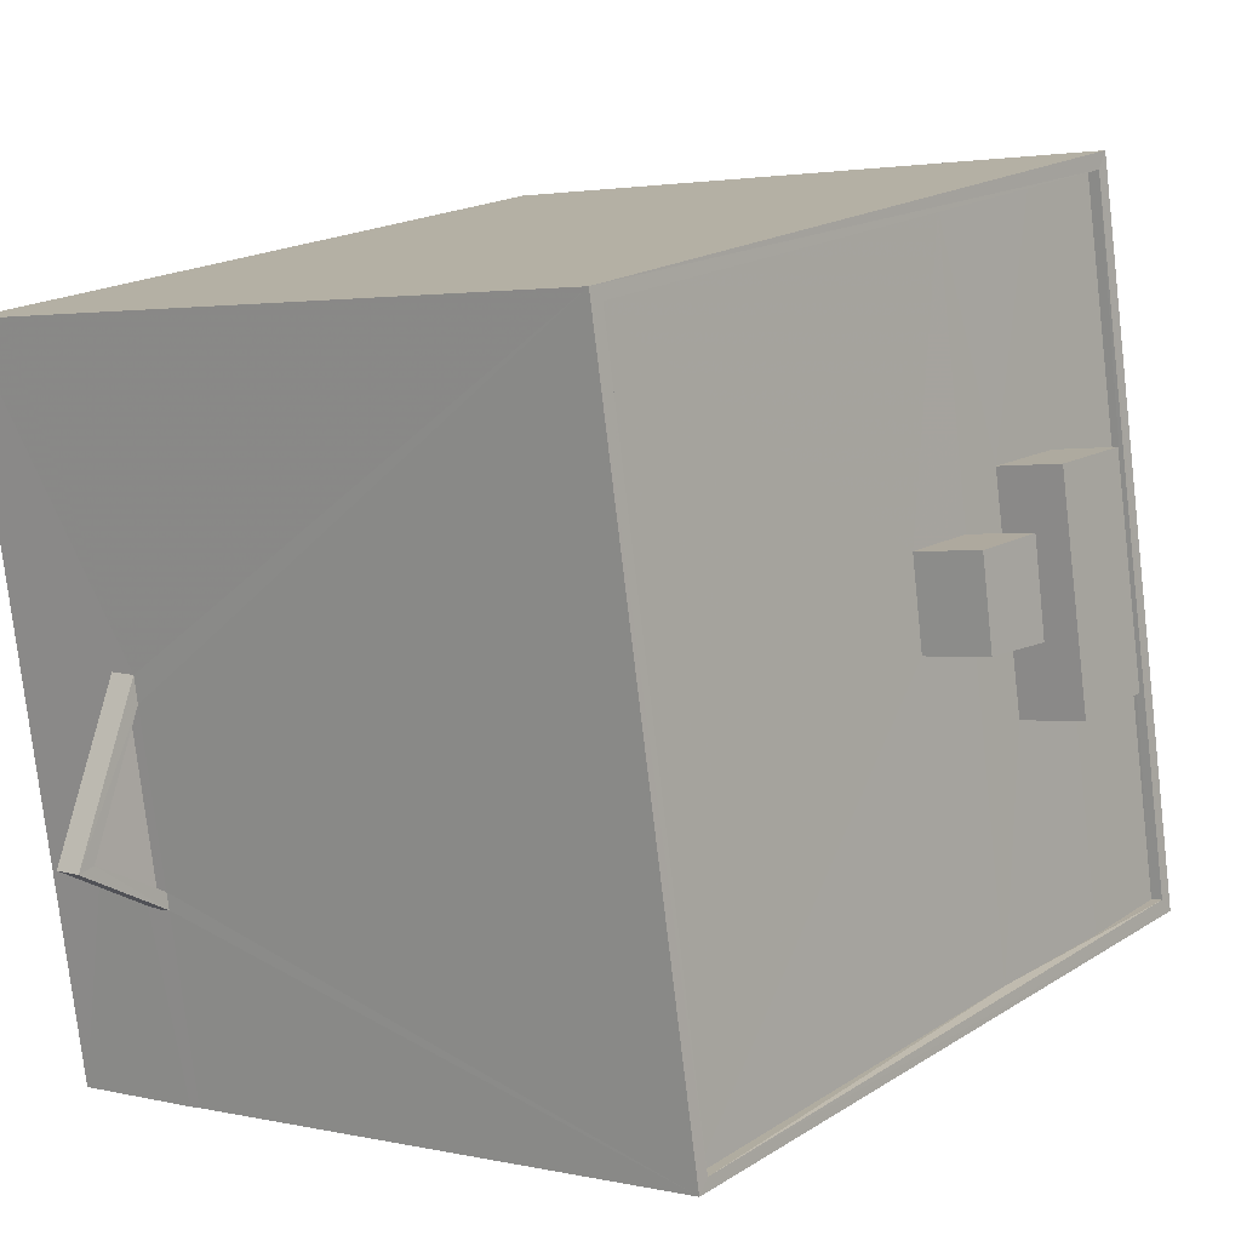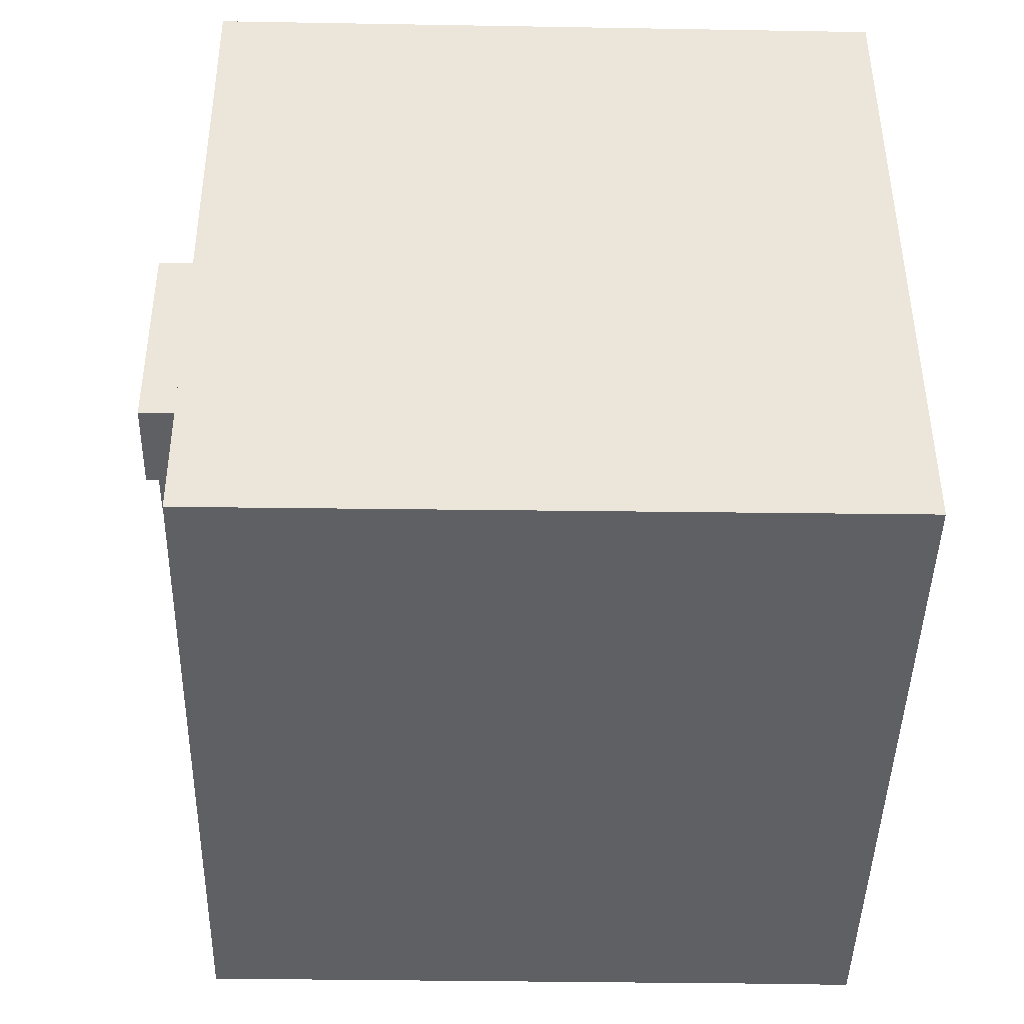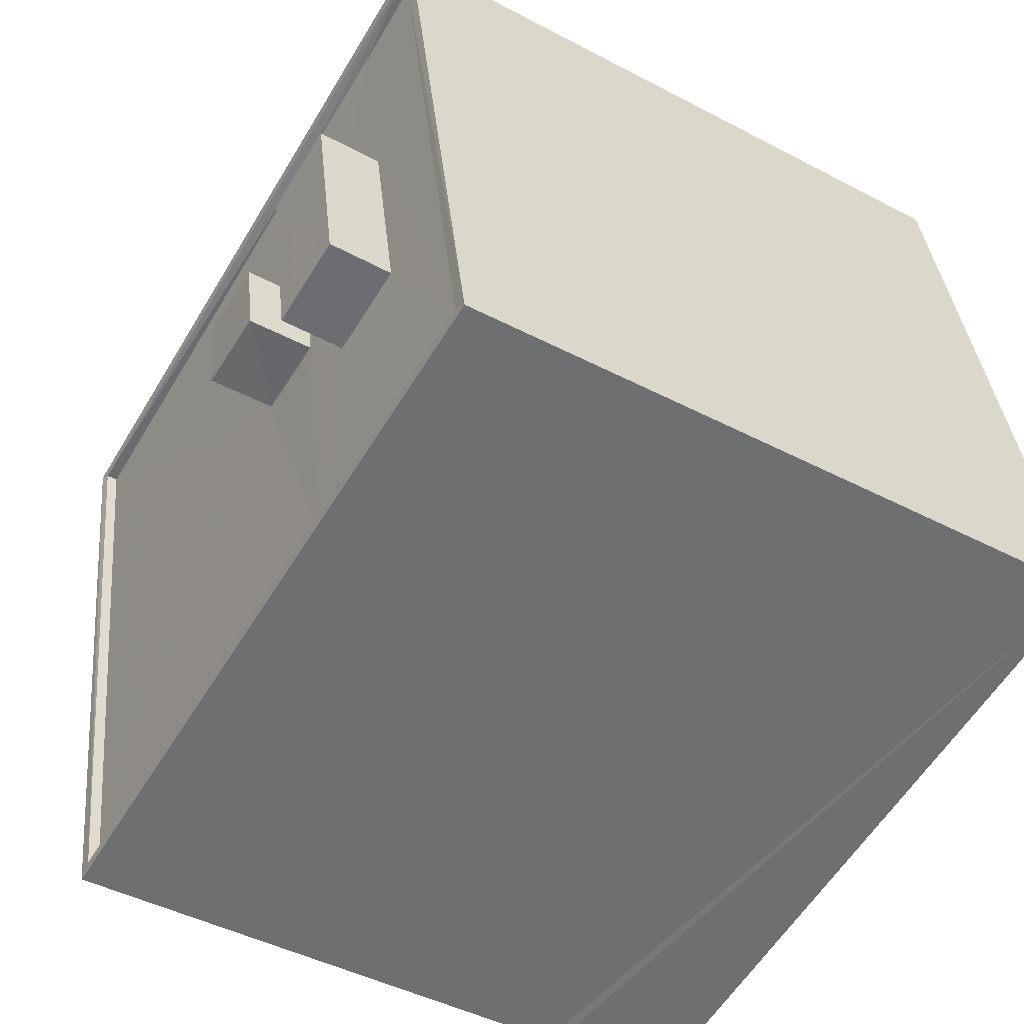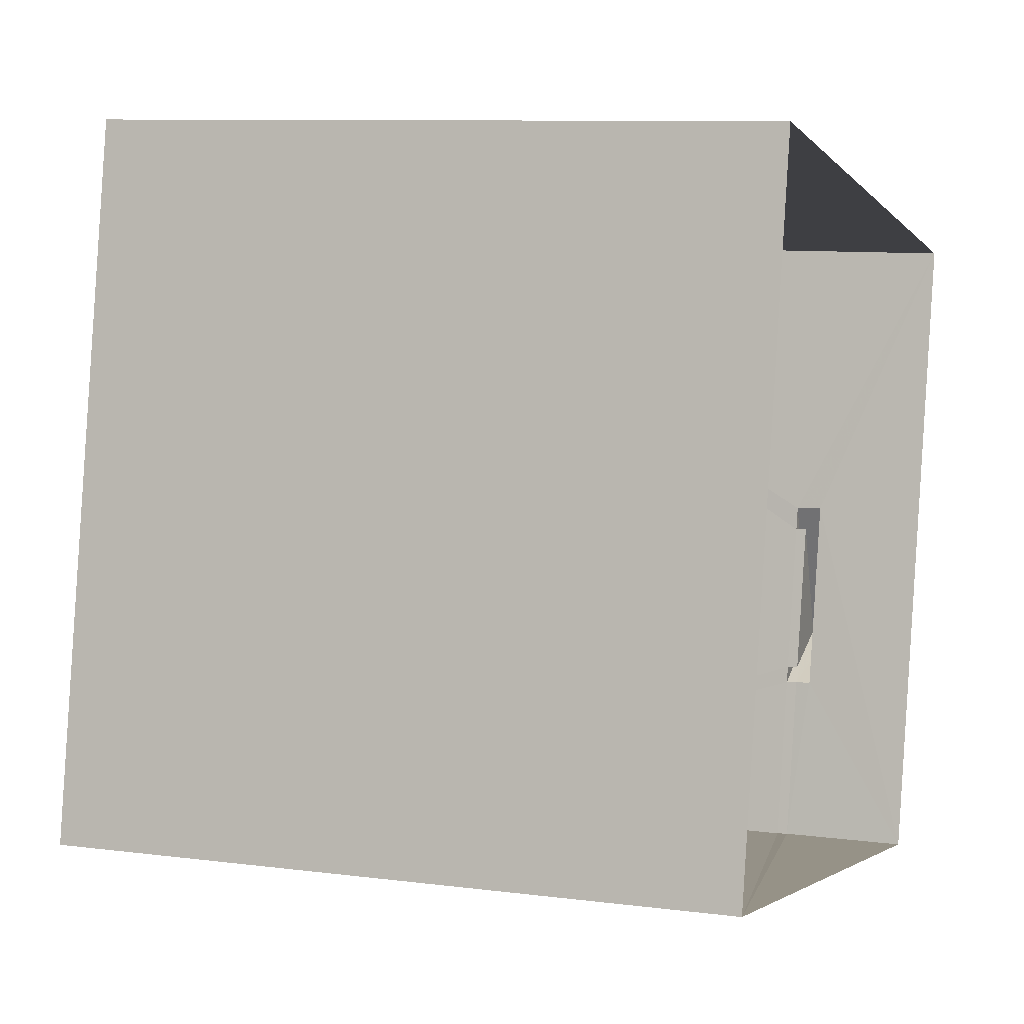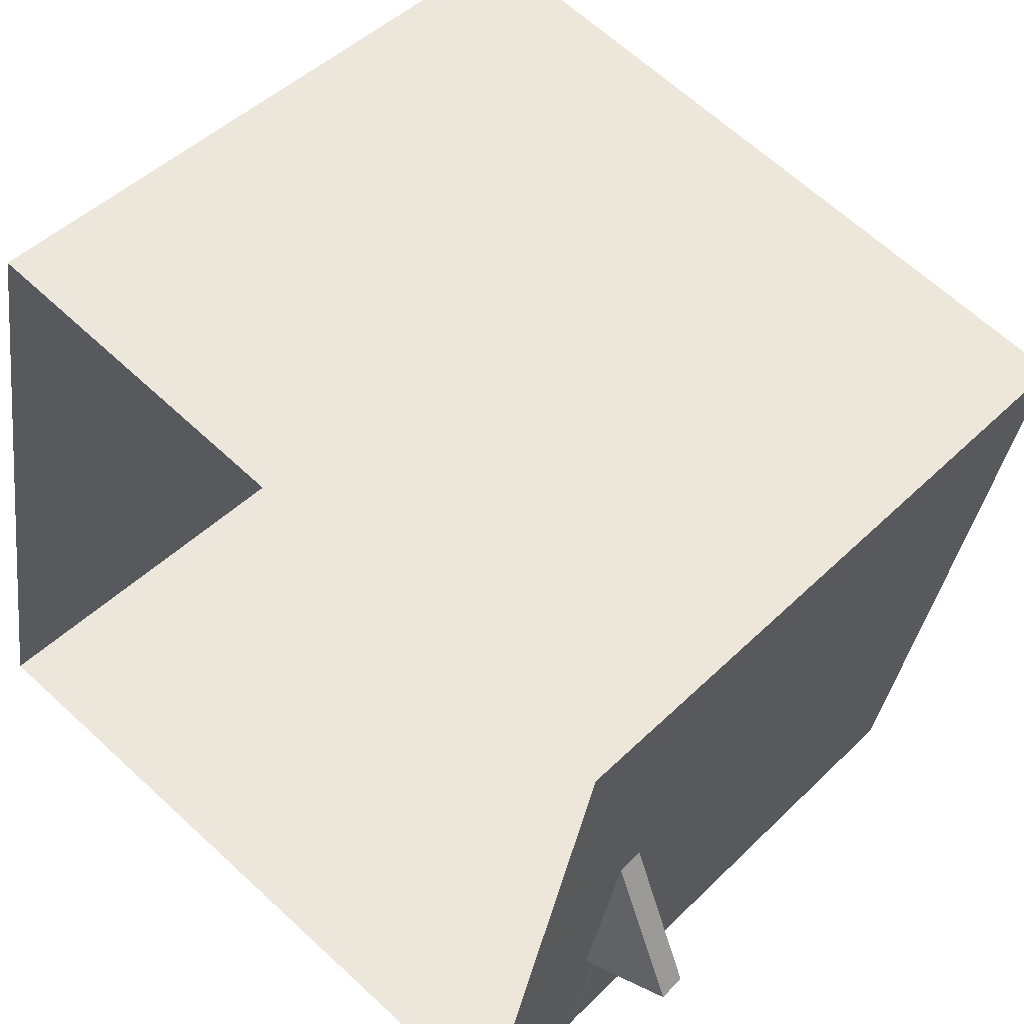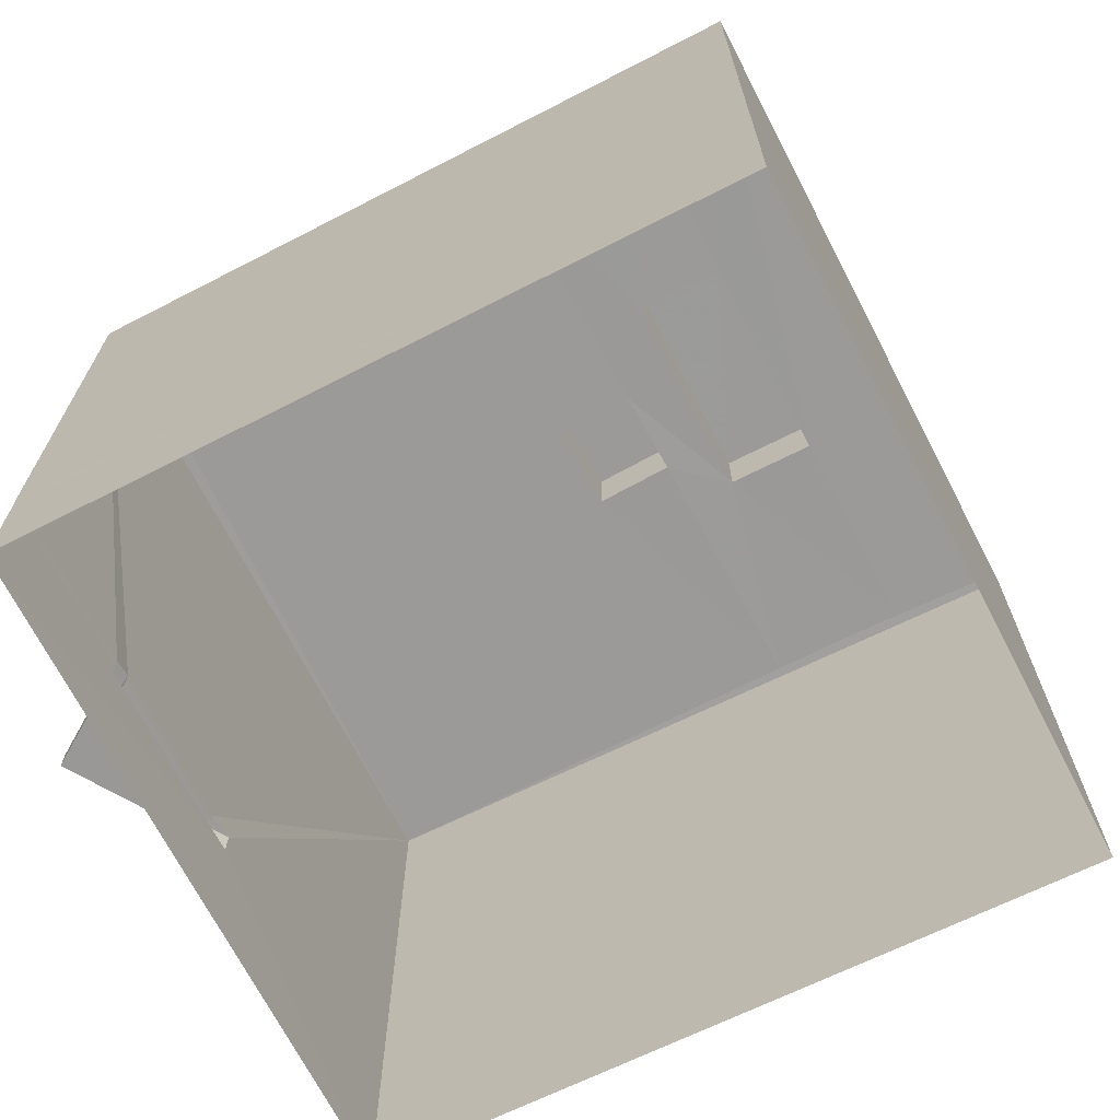
<metadata>
{"format":"obj","ext":"obj","renderer":"f3d","projection":"perspective","resolution":1024,"background":"white","views":[{"elev":2.3,"azim":-51.4,"up":"+Y"},{"elev":-32.7,"azim":88.7,"up":"+Y"},{"elev":-44.7,"azim":58.4,"up":"+Y"},{"elev":9.4,"azim":109.6,"up":"+Y"},{"elev":46.6,"azim":-138.0,"up":"+Y"},{"elev":-69.3,"azim":38.1,"up":"+Z"}]}
</metadata>
<code>
v 1.244e+05 7.856e+05 16.48
v 1.244e+05 7.856e+05 16.48
v 1.244e+05 7.856e+05 16.48
v 1.244e+05 7.856e+05 16.48
v 1.244e+05 7.856e+05 19.05
v 1.244e+05 7.856e+05 19.05
v 1.244e+05 7.856e+05 19.05
v 1.244e+05 7.856e+05 19.4
v 1.244e+05 7.856e+05 19.4
v 1.244e+05 7.856e+05 19.4
v 1.244e+05 7.856e+05 19.65
v 1.244e+05 7.856e+05 19.65
v 1.244e+05 7.856e+05 19.65
v 1.244e+05 7.856e+05 19.65
v 1.244e+05 7.856e+05 19.65
v 1.244e+05 7.856e+05 19.65
v 1.244e+05 7.856e+05 31.56
v 1.244e+05 7.856e+05 31.56
v 1.244e+05 7.856e+05 31.56
v 1.244e+05 7.856e+05 31.56
v 1.244e+05 7.856e+05 31.31
v 1.244e+05 7.856e+05 31.31
v 1.244e+05 7.856e+05 31.31
v 1.244e+05 7.856e+05 31.31
v 1.244e+05 7.856e+05 31.31
v 1.244e+05 7.856e+05 31.31
v 1.244e+05 7.856e+05 31.31
v 1.244e+05 7.856e+05 31.31
v 1.244e+05 7.856e+05 31.31
v 1.244e+05 7.856e+05 31.31
v 1.244e+05 7.856e+05 31.31
v 1.244e+05 7.856e+05 31.31
v 1.244e+05 7.856e+05 31.31
v 1.244e+05 7.856e+05 31.31
v 1.244e+05 7.856e+05 31.31
v 1.244e+05 7.856e+05 31.31
v 1.244e+05 7.856e+05 31.56
v 1.244e+05 7.856e+05 31.56
v 1.244e+05 7.856e+05 31.56
v 1.244e+05 7.856e+05 31.56
v 1.244e+05 7.856e+05 32.81
v 1.244e+05 7.856e+05 32.81
v 1.244e+05 7.856e+05 32.81
v 1.244e+05 7.856e+05 32.81
v 1.244e+05 7.856e+05 32.77
v 1.244e+05 7.856e+05 32.77
v 1.244e+05 7.856e+05 32.77
v 1.244e+05 7.856e+05 32.77
v 1.244e+05 7.856e+05 19.4
v 1.244e+05 7.856e+05 19.65
v 1.244e+05 7.856e+05 19.4
f 1 2 3
f 4 1 3
f 5 6 7
f 8 9 10
f 11 12 13
f 14 11 15
f 12 16 13
f 15 11 13
f 17 18 19
f 17 20 18
f 21 22 23
f 22 21 24
f 24 21 25
f 26 27 28
f 25 27 26
f 21 27 25
f 29 30 31
f 31 22 29
f 32 33 34
f 22 31 23
f 26 33 32
f 23 31 33
f 28 23 33
f 28 33 26
f 34 35 32
f 35 34 36
f 29 36 30
f 36 34 30
f 37 38 18
f 20 37 18
f 37 39 38
f 37 40 39
f 17 19 39
f 40 17 39
f 41 42 43
f 44 41 43
f 45 46 47
f 45 48 46
f 14 10 11
f 14 8 10
f 12 11 10
f 9 12 10
f 7 49 13
f 13 49 15
f 6 49 7
f 16 7 13
f 16 5 7
f 50 38 15
f 51 6 4
f 1 4 5
f 39 12 38
f 16 39 1
f 49 6 51
f 15 38 14
f 8 14 9
f 6 5 4
f 1 5 16
f 12 39 16
f 14 12 9
f 14 38 12
f 50 3 18
f 18 38 50
f 51 4 3
f 51 3 50
f 19 2 1
f 39 19 1
f 19 3 2
f 19 18 3
f 15 51 50
f 15 49 51
f 17 35 36
f 20 17 36
f 24 37 22
f 29 22 20
f 29 20 36
f 22 37 20
f 40 24 25
f 40 37 24
f 35 17 32
f 32 17 26
f 26 40 25
f 26 17 40
f 21 43 42
f 21 23 43
f 41 21 42
f 41 27 21
f 44 27 41
f 44 28 27
f 23 28 44
f 43 23 44
f 45 47 31
f 30 45 31
f 31 46 33
f 31 47 46
f 33 48 34
f 33 46 48
f 48 45 30
f 34 48 30

</code>
